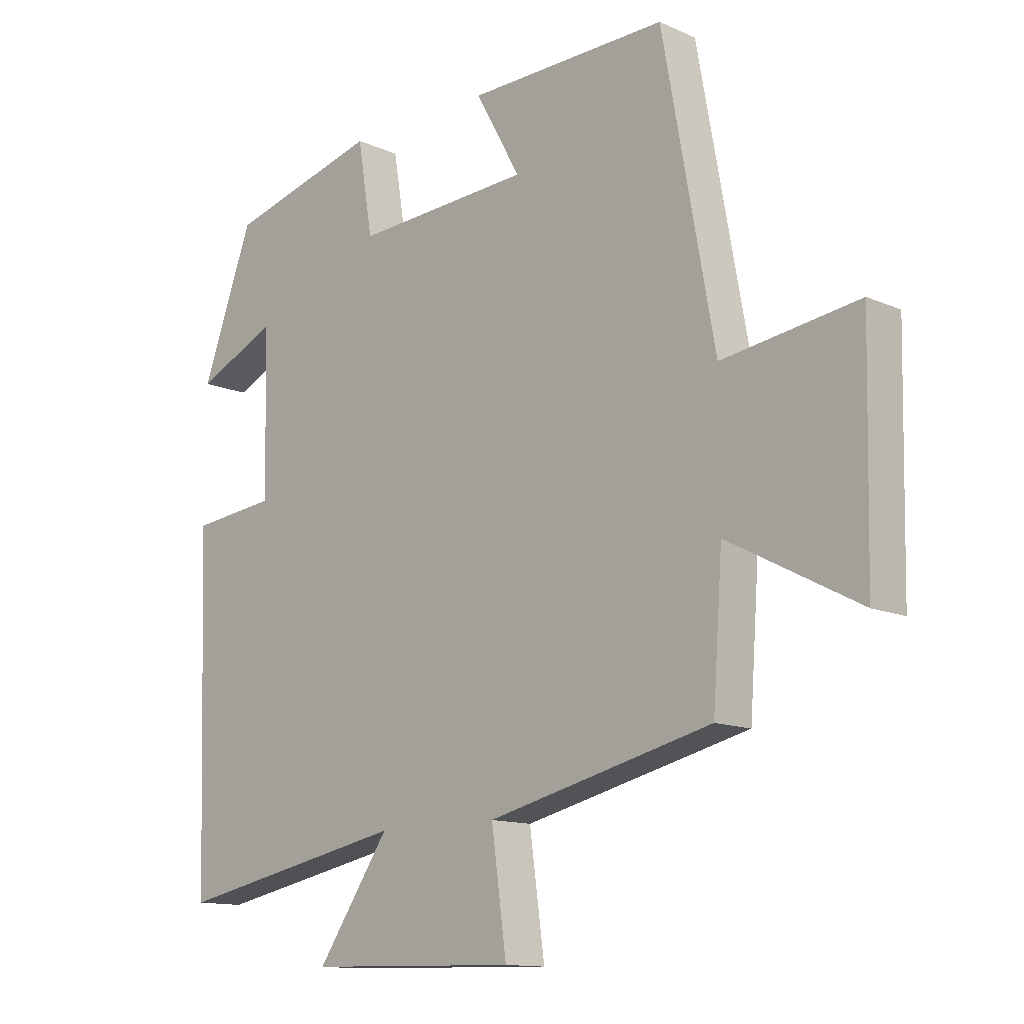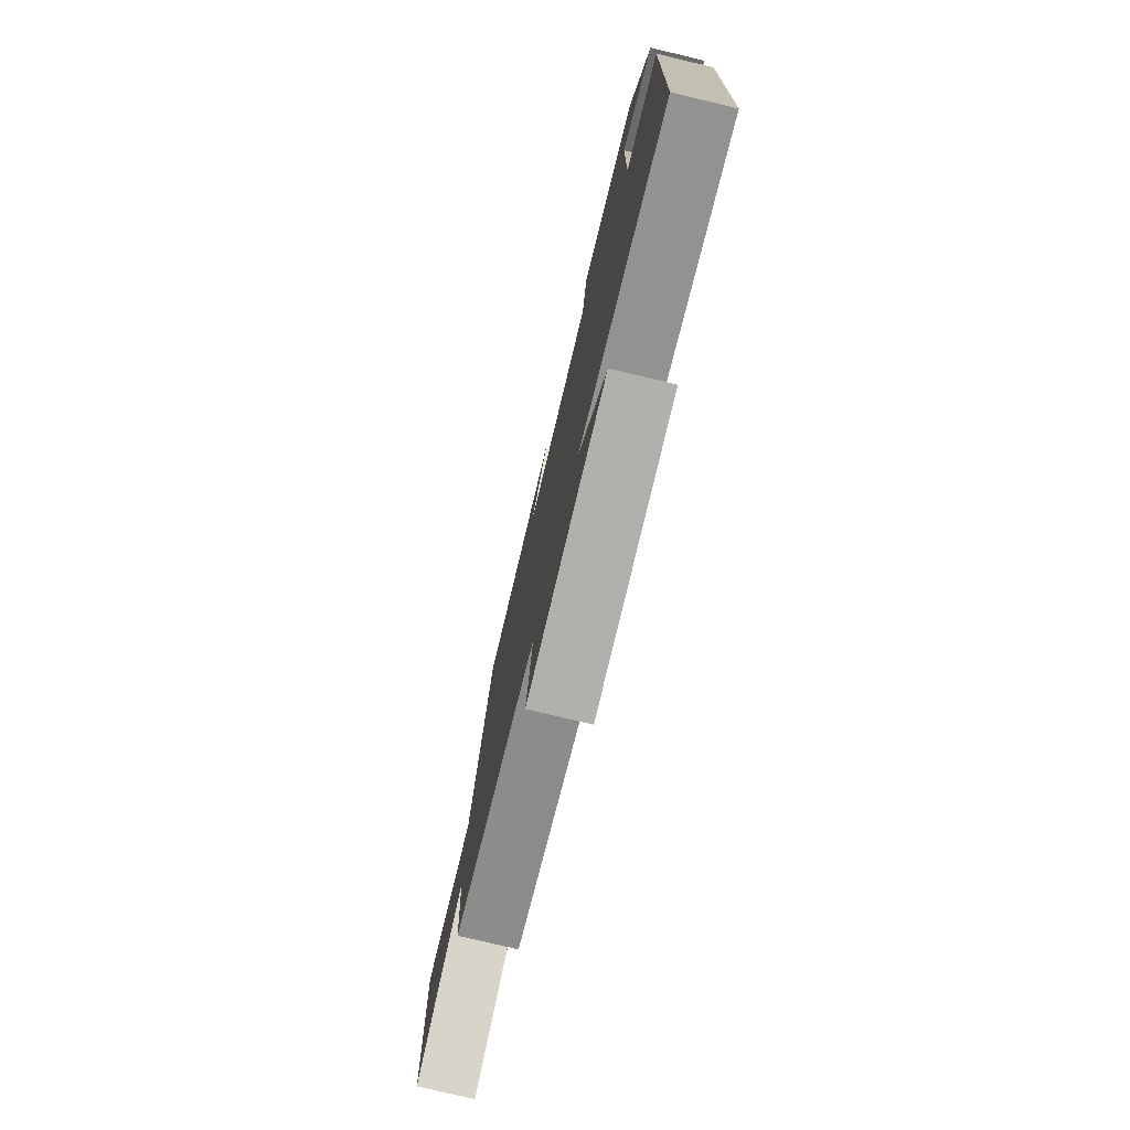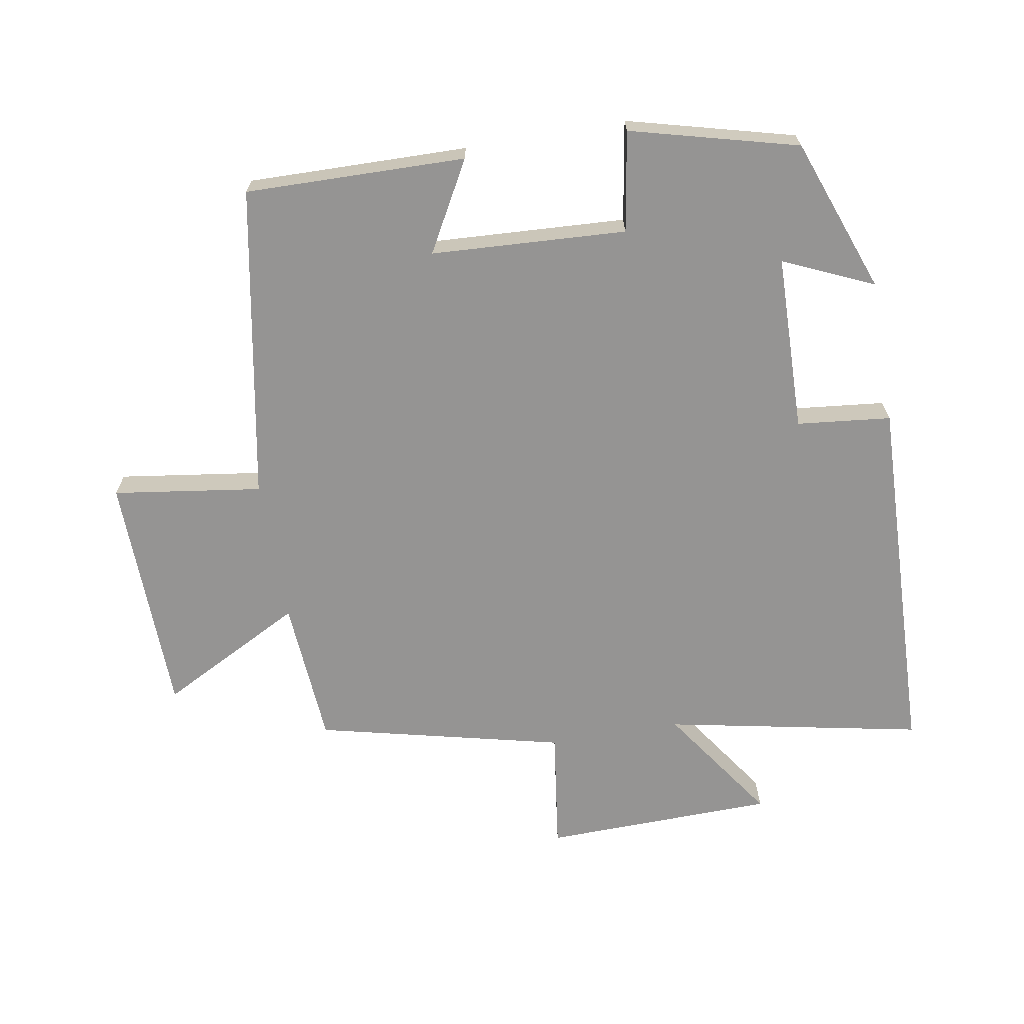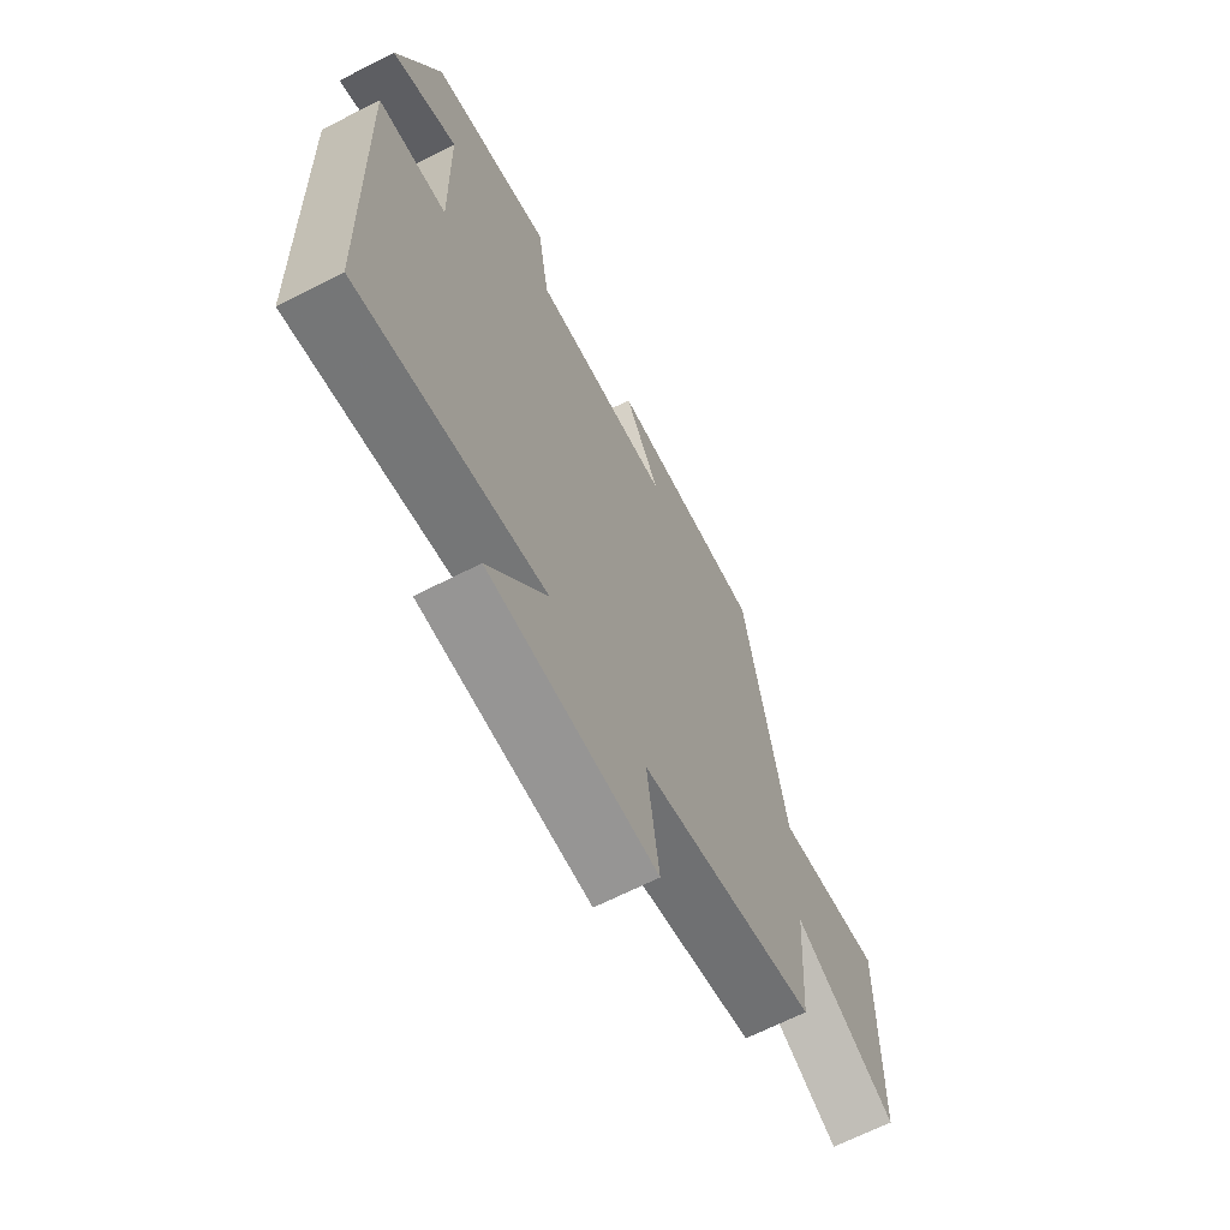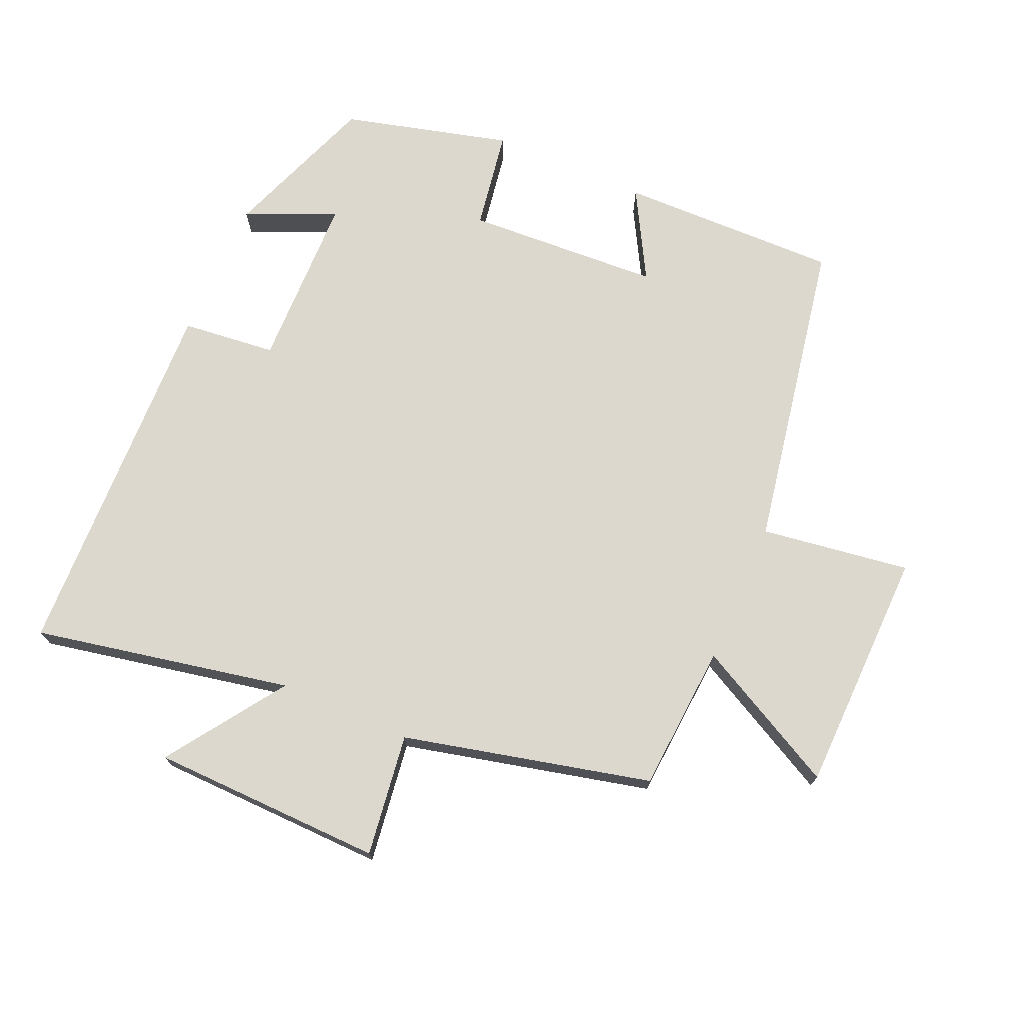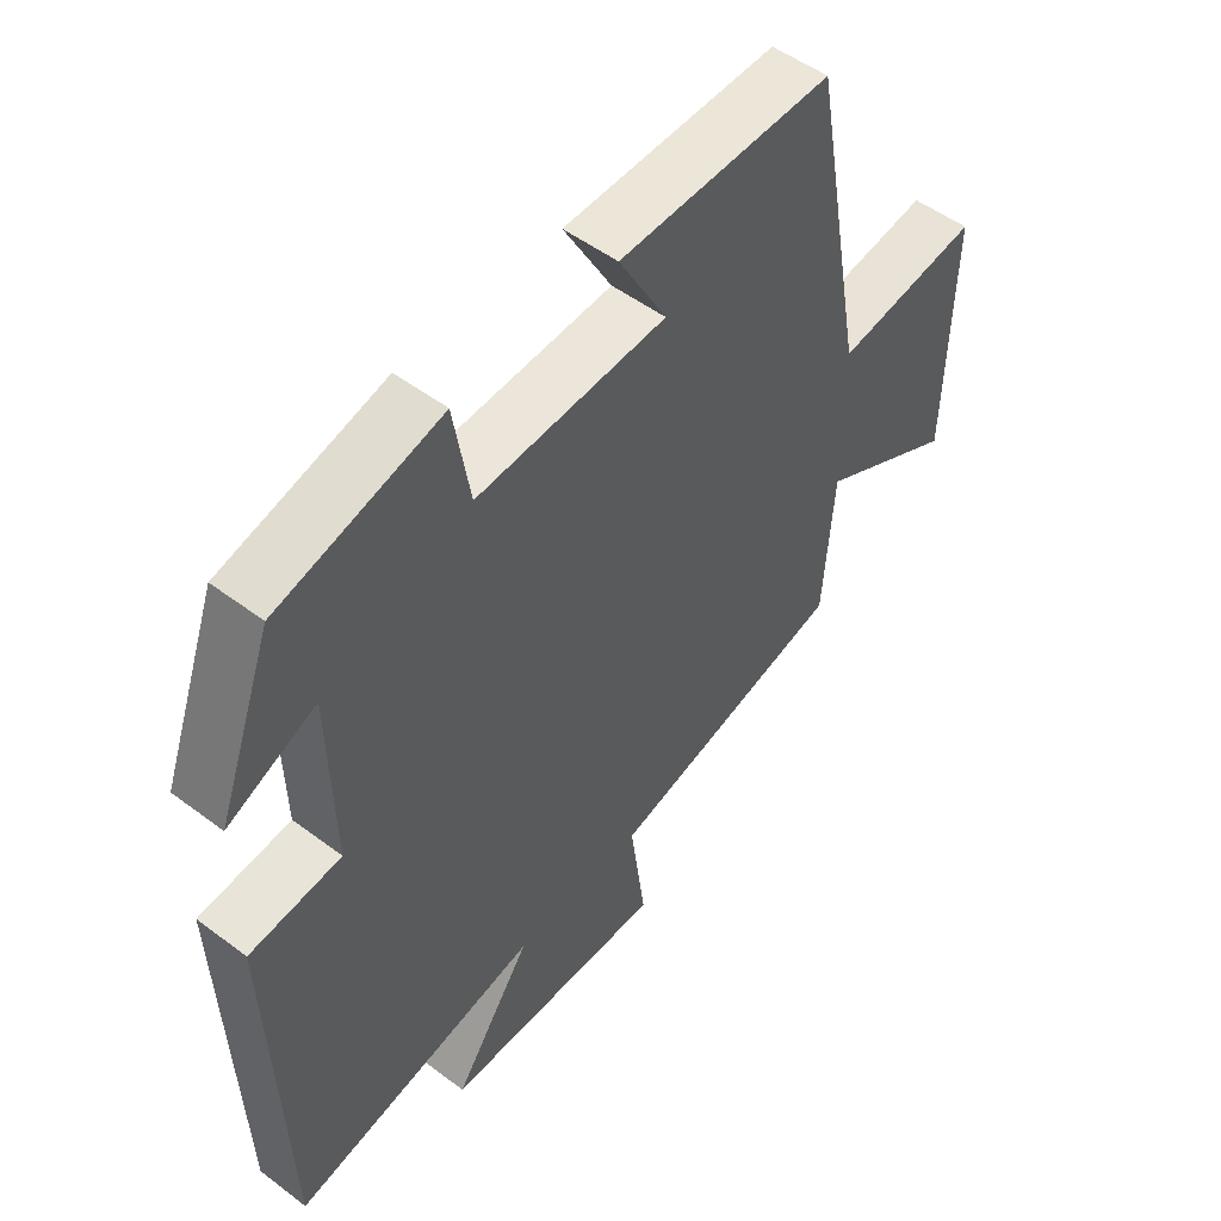
<metadata>
{"format":"obj","ext":"obj","renderer":"f3d","projection":"perspective","resolution":1024,"background":"white","views":[{"elev":-12.8,"azim":-135.5,"up":"+Z"},{"elev":-77.5,"azim":76.6,"up":"+Z"},{"elev":-67.2,"azim":9.8,"up":"+Y"},{"elev":-66.4,"azim":117.1,"up":"+Z"},{"elev":72.4,"azim":-156.4,"up":"+Y"},{"elev":51.4,"azim":129.3,"up":"+Z"}]}
</metadata>
<code>
v 0.414 0.07 0.434
v 0.5 0.07 0.202
v 0.364 0.07 0.263
v 0.358 0.07 -0.003
v 0.5 0.07 -0.018
v 0.481 0.07 -0.577
v 0.093 0.07 -0.5
v 0.214 0.07 -0.676
v -0.136 0.07 -0.684
v -0.111 0.07 -0.5
v -0.484 0.07 -0.411
v -0.5 0.07 -0.189
v -0.717 0.07 -0.303
v -0.725 0.07 0.065
v -0.5 0.07 0.033
v -0.414 0.07 0.506
v -0.082 0.07 0.5
v -0.157 0.07 0.365
v 0.137 0.07 0.349
v 0.162 0.07 0.5
v 0.414 0 0.434
v 0.5 0 0.202
v 0.364 0 0.263
v 0.358 0 -0.003
v 0.5 0 -0.018
v 0.481 0 -0.577
v 0.093 0 -0.5
v 0.214 0 -0.676
v -0.136 0 -0.684
v -0.111 0 -0.5
v -0.484 0 -0.411
v -0.5 0 -0.189
v -0.717 0 -0.303
v -0.725 0 0.065
v -0.5 0 0.033
v -0.414 0 0.506
v -0.082 0 0.5
v -0.157 0 0.365
v 0.137 0 0.349
v 0.162 0 0.5
f 19 20 1
f 15 16 17 18
f 15 18 19
f 12 13 14 15
f 15 19 1
f 12 15 1
f 11 12 1
f 10 11 1
f 7 8 9 10
f 4 5 6 7
f 3 4 7 10
f 1 2 3
f 1 3 10
f 21 40 39
f 38 37 36 35
f 39 38 35
f 35 34 33 32
f 21 39 35
f 21 35 32
f 21 32 31
f 21 31 30
f 30 29 28 27
f 27 26 25 24
f 30 27 24 23
f 23 22 21
f 30 23 21
f 1 21 22 2
f 2 22 23 3
f 3 23 24 4
f 4 24 25 5
f 5 25 26 6
f 6 26 27 7
f 7 27 28 8
f 8 28 29 9
f 9 29 30 10
f 10 30 31 11
f 11 31 32 12
f 12 32 33 13
f 13 33 34 14
f 14 34 35 15
f 15 35 36 16
f 16 36 37 17
f 17 37 38 18
f 18 38 39 19
f 19 39 40 20
f 20 40 21 1

</code>
